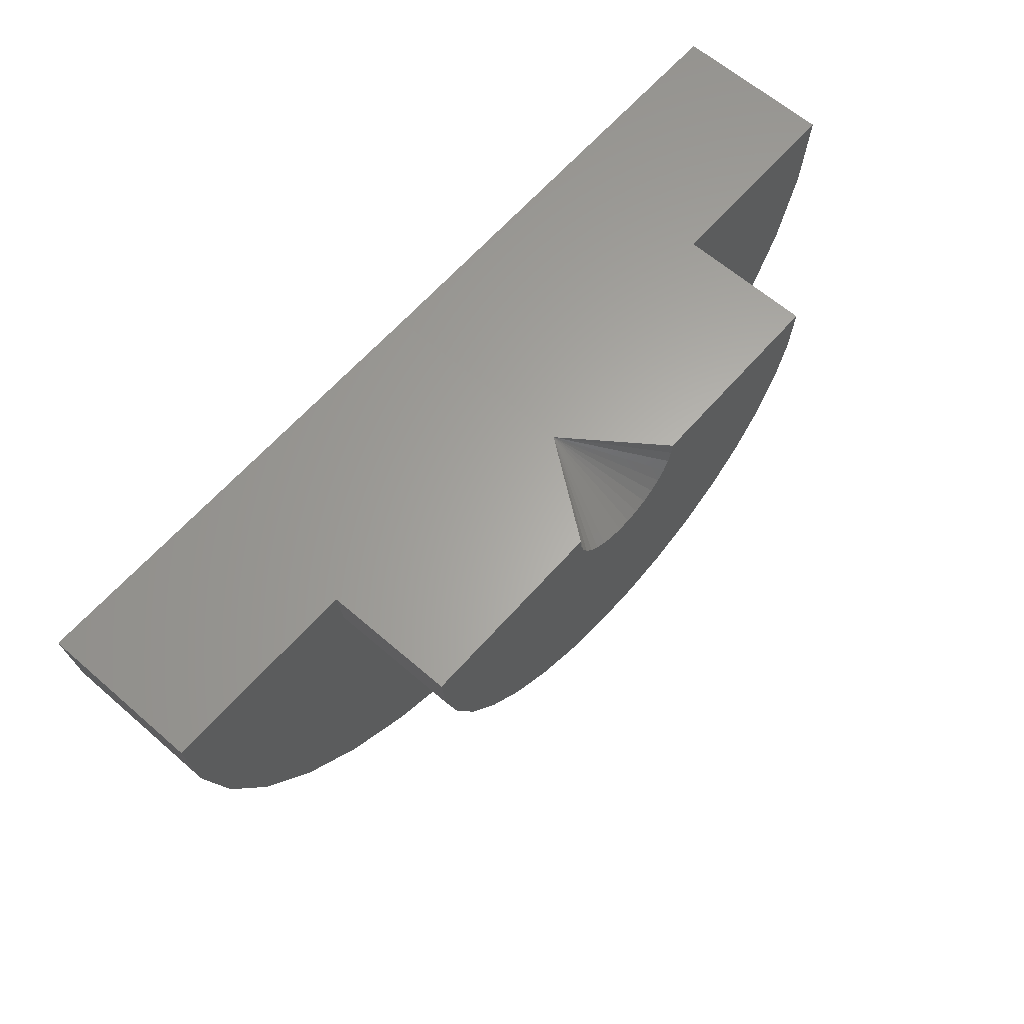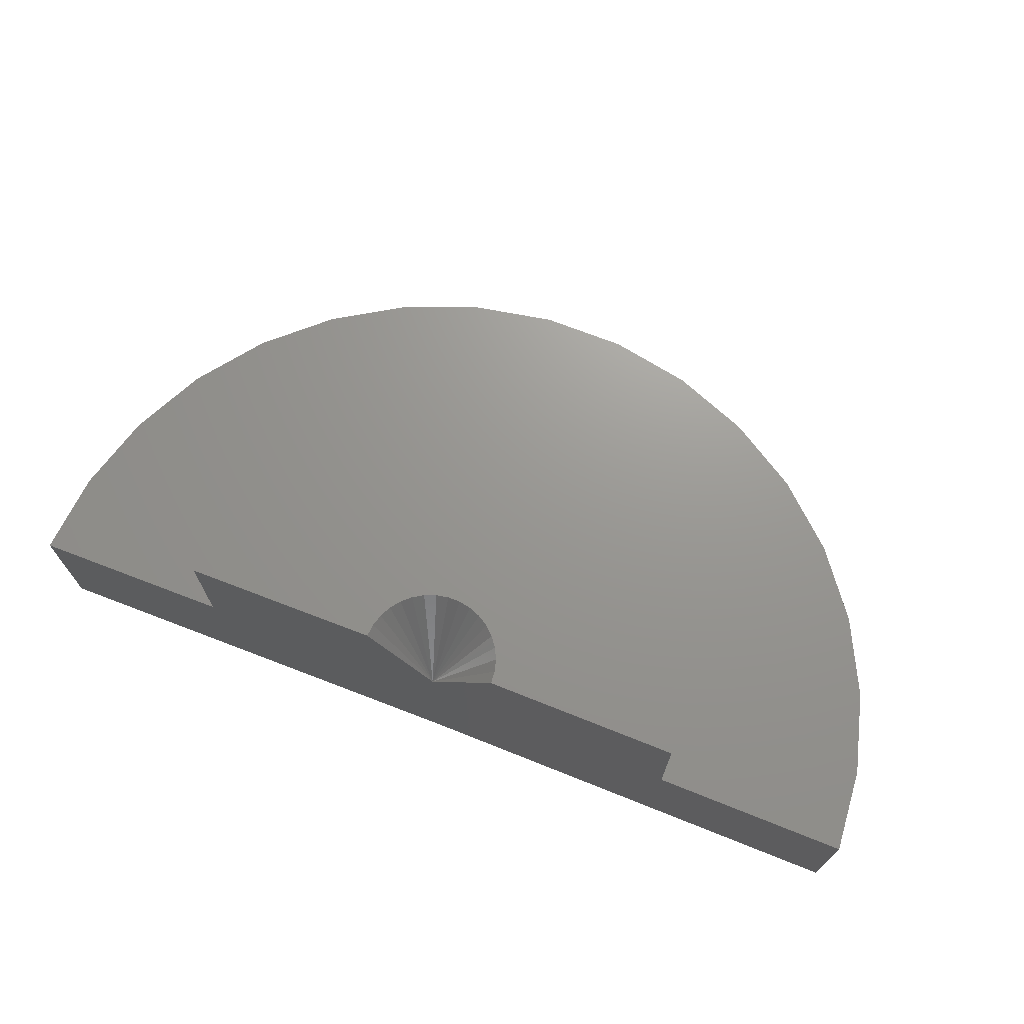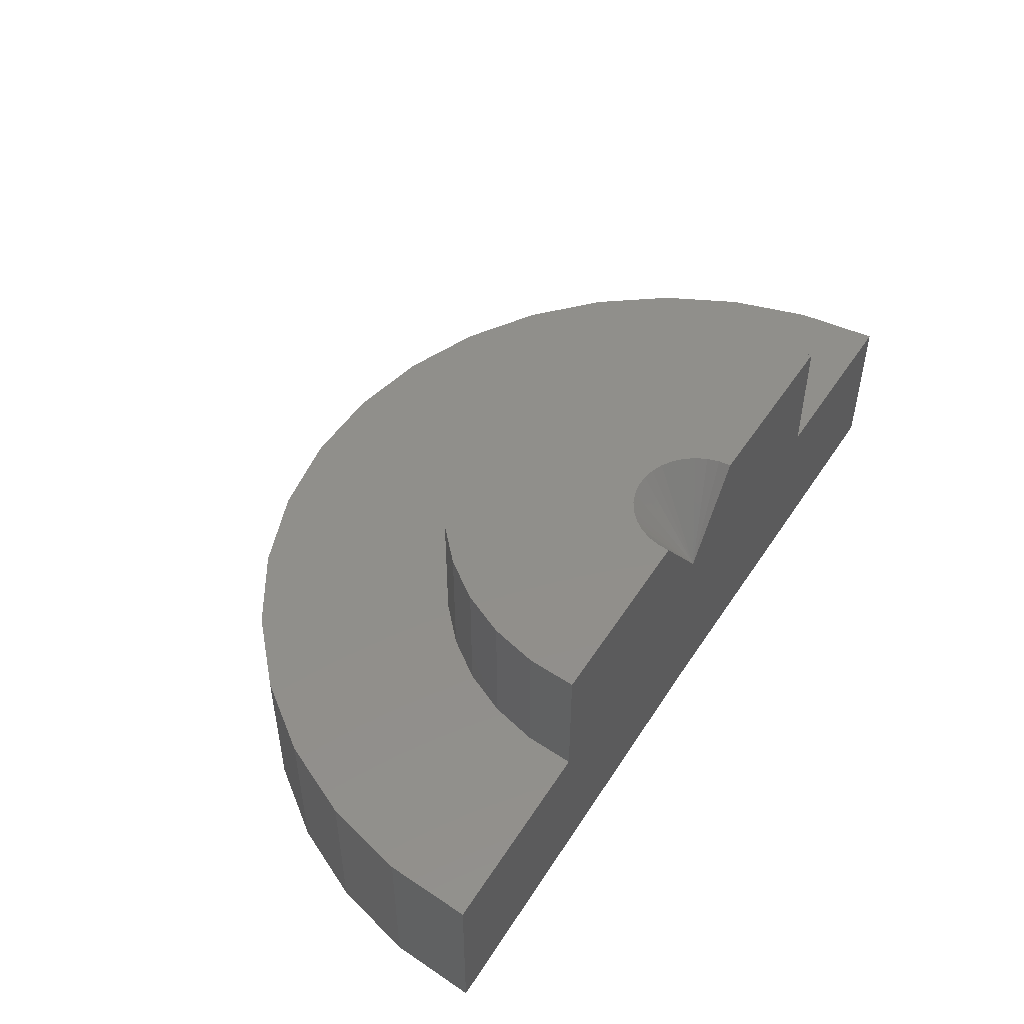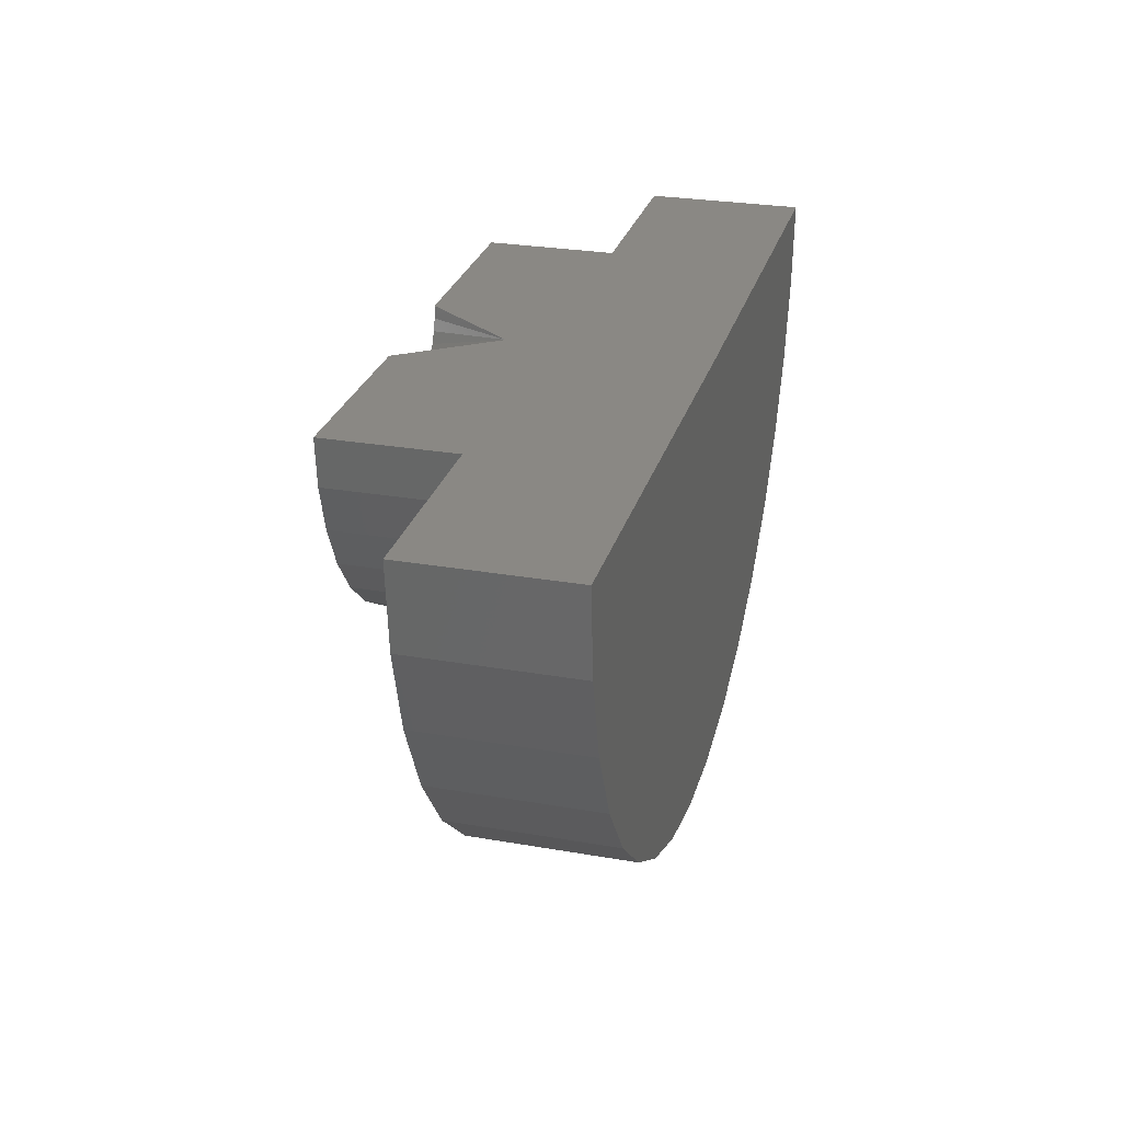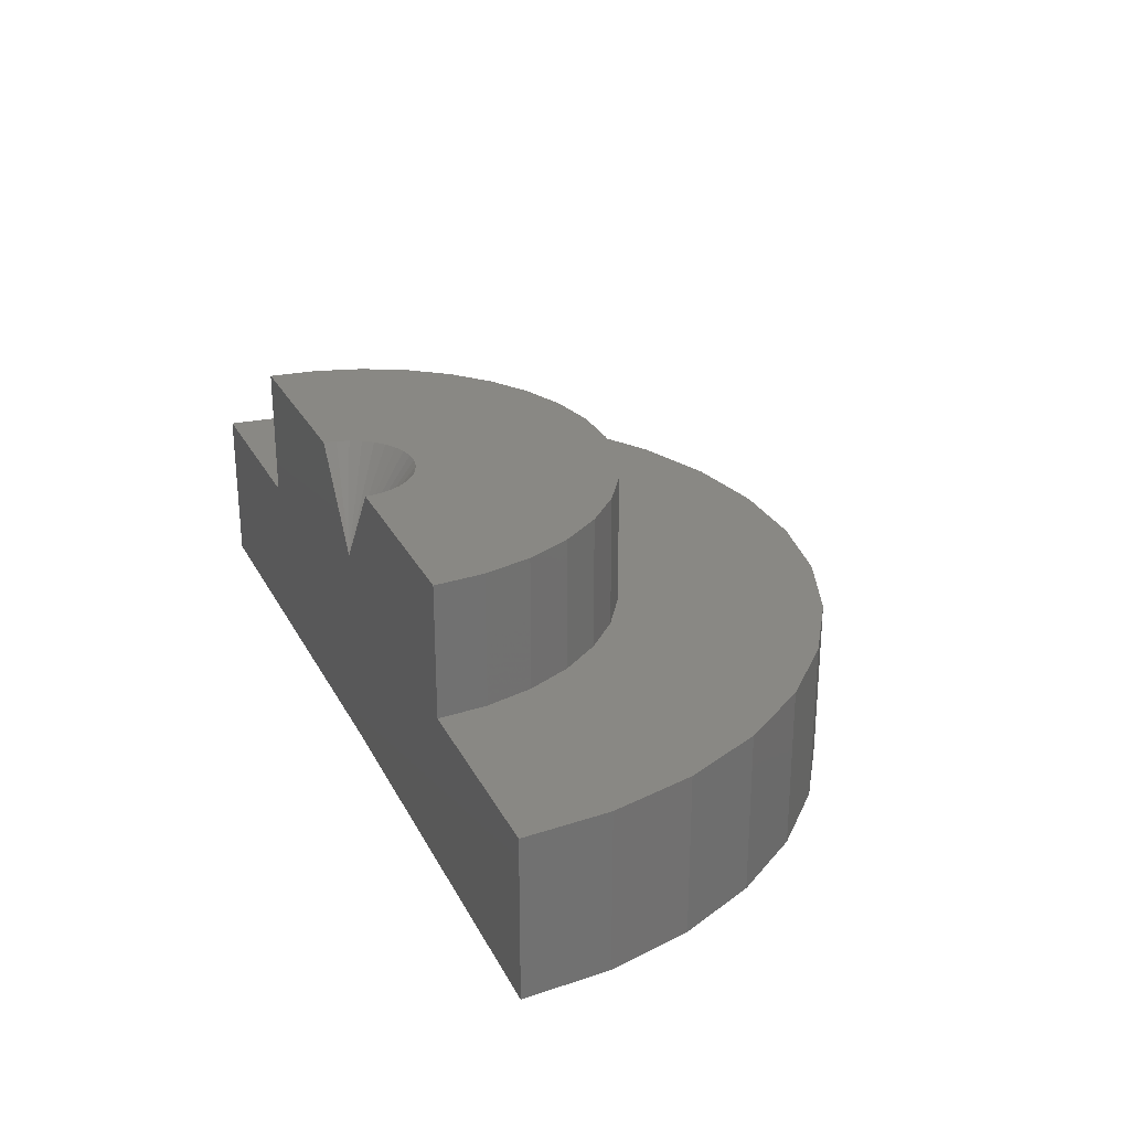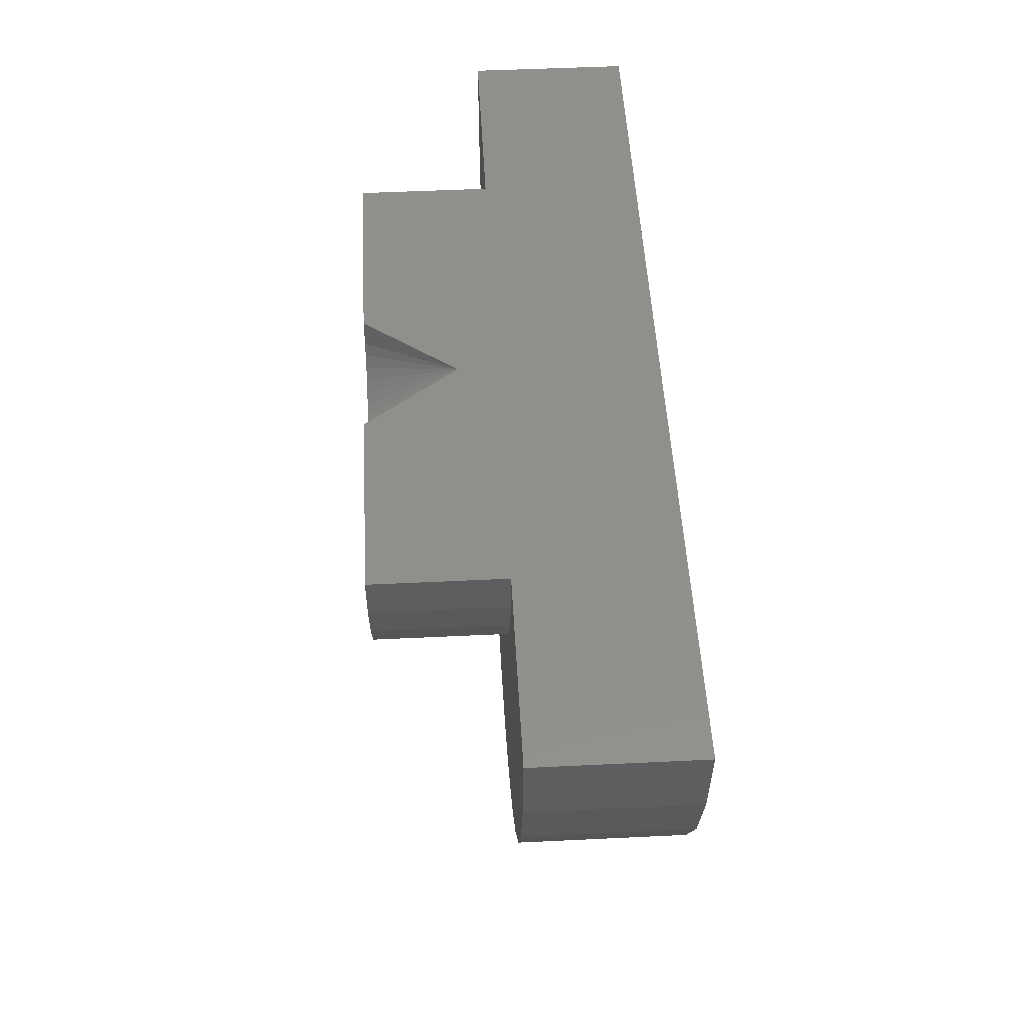
<metadata>
{"format":"stl","ext":"stl","renderer":"f3d","projection":"perspective","resolution":1024,"background":"white","views":[{"elev":62.9,"azim":-48.7,"up":"+Y"},{"elev":70.3,"azim":-158.2,"up":"+Z"},{"elev":48.9,"azim":121.9,"up":"+Z"},{"elev":27.6,"azim":104.9,"up":"+Y"},{"elev":26.7,"azim":-112.1,"up":"+Z"},{"elev":51.1,"azim":87.0,"up":"+Y"}]}
</metadata>
<code>
# stl→obj: 92 verts, 180 faces
v 0.8276 0.002496 0.2825
v 1.407 0.009629 0.2825
v 0.625 2.185e-16 0.007484
v 1.407 0.009629 -0.1083
v 0.625 1.527e-16 -0.5859
v 2 0.01694 -0.1083
v 2 0.01694 -0.5859
v -0.1566 1.189e-16 -0.1083
v -0.1566 1.623e-16 0.2825
v 0.4224 2.266e-16 0.2825
v -0.75 5.303e-17 -0.1083
v -0.75 0 -0.5859
v 1.979 -0.237 -0.5859
v 1.979 -0.237 -0.1083
v 1.912 -0.4827 -0.5859
v 1.912 -0.4827 -0.1083
v 1.801 -0.7119 -0.5859
v 1.801 -0.7119 -0.1083
v 1.65 -0.9167 -0.5859
v 1.65 -0.9167 -0.1083
v 1.463 -1.09 -0.5859
v 1.463 -1.09 -0.1083
v 1.248 -1.226 -0.5859
v 1.248 -1.226 -0.1083
v 1.011 -1.32 -0.5859
v 1.011 -1.32 -0.1083
v 0.7608 -1.368 -0.5859
v 0.7608 -1.368 -0.1083
v 0.5061 -1.37 -0.5859
v 0.5061 -1.37 -0.1083
v 0.2554 -1.324 -0.5859
v 0.2554 -1.324 -0.1083
v 0.01747 -1.234 -0.5859
v 0.01747 -1.234 -0.1083
v -0.1996 -1.1 -0.5859
v -0.1996 -1.1 -0.1083
v -0.3884 -0.9293 -0.5859
v -0.3884 -0.9293 -0.1083
v -0.5425 -0.7264 -0.5859
v -0.5425 -0.7264 -0.1083
v -0.6564 -0.4986 -0.5859
v -0.6564 -0.4986 -0.1083
v -0.7264 -0.2536 -0.5859
v -0.7264 -0.2536 -0.1083
v 0.5574 -0.7786 -0.1083
v 0.4149 -0.7528 -0.1083
v 0.2797 -0.7011 -0.1083
v 0.1563 -0.6254 -0.1083
v 0.04893 -0.5282 -0.1083
v 1.395 -0.1347 -0.1083
v 1.357 -0.2744 -0.1083
v 1.294 -0.4047 -0.1083
v 1.208 -0.5211 -0.1083
v 1.101 -0.6196 -0.1083
v 0.9789 -0.6968 -0.1083
v 0.7022 -0.7778 -0.1083
v 0.8443 -0.7502 -0.1083
v -0.1432 -0.1442 -0.1083
v -0.1034 -0.2834 -0.1083
v -0.03862 -0.4129 -0.1083
v 1.395 -0.1347 0.2825
v 1.357 -0.2744 0.2825
v 1.294 -0.4047 0.2825
v 1.208 -0.5211 0.2825
v 1.101 -0.6196 0.2825
v 0.9789 -0.6968 0.2825
v 0.8443 -0.7502 0.2825
v 0.7022 -0.7778 0.2825
v 0.5574 -0.7786 0.2825
v 0.4149 -0.7528 0.2825
v 0.2797 -0.7011 0.2825
v 0.1563 -0.6254 0.2825
v 0.04893 -0.5282 0.2825
v -0.03862 -0.4129 0.2825
v -0.1034 -0.2834 0.2825
v -0.1432 -0.1442 0.2825
v 0.8246 -0.03492 0.2825
v 0.8147 -0.07114 0.2825
v 0.7984 -0.1049 0.2825
v 0.776 -0.1351 0.2825
v 0.7485 -0.1606 0.2825
v 0.7168 -0.1807 0.2825
v 0.6819 -0.1945 0.2825
v 0.645 -0.2016 0.2825
v 0.6075 -0.2019 0.2825
v 0.5035 -0.1621 0.2825
v 0.4756 -0.1369 0.2825
v 0.453 -0.107 0.2825
v 0.4362 -0.07347 0.2825
v 0.4258 -0.03738 0.2825
v 0.5705 -0.1952 0.2825
v 0.5355 -0.1818 0.2825
f 1 2 3
f 3 2 4
f 3 4 5
f 6 7 4
f 4 7 5
f 5 8 3
f 3 8 9
f 3 9 10
f 11 8 12
f 12 8 5
f 7 6 13
f 13 6 14
f 13 14 15
f 15 14 16
f 15 16 17
f 17 16 18
f 17 18 19
f 19 18 20
f 19 20 21
f 21 20 22
f 21 22 23
f 23 22 24
f 23 24 25
f 25 24 26
f 25 26 27
f 27 26 28
f 27 28 29
f 29 28 30
f 29 30 31
f 31 30 32
f 31 32 33
f 33 32 34
f 33 34 35
f 35 34 36
f 35 36 37
f 37 36 38
f 37 38 39
f 39 38 40
f 39 40 41
f 41 40 42
f 41 42 43
f 43 42 44
f 43 44 12
f 12 44 11
f 38 45 46
f 40 38 46
f 40 46 47
f 40 47 48
f 40 48 49
f 40 49 42
f 6 4 14
f 14 4 50
f 14 50 51
f 14 51 16
f 16 51 52
f 16 52 53
f 16 53 18
f 18 53 54
f 18 54 55
f 56 45 20
f 20 45 38
f 20 38 22
f 22 38 36
f 22 36 24
f 24 36 34
f 24 34 26
f 26 34 32
f 26 32 28
f 28 32 30
f 18 55 20
f 20 55 57
f 20 57 56
f 8 11 58
f 58 11 44
f 58 44 59
f 59 44 60
f 60 44 42
f 60 42 49
f 4 2 50
f 50 2 61
f 50 61 51
f 51 61 62
f 51 62 52
f 52 62 63
f 52 63 53
f 53 63 64
f 53 64 54
f 54 64 65
f 54 65 55
f 55 65 66
f 55 66 57
f 57 66 67
f 57 67 56
f 56 67 68
f 56 68 45
f 45 68 69
f 45 69 46
f 46 69 70
f 46 70 47
f 47 70 71
f 47 71 48
f 48 71 72
f 48 72 49
f 49 72 73
f 49 73 60
f 60 73 74
f 60 74 59
f 59 74 75
f 59 75 58
f 58 75 76
f 58 76 8
f 8 76 9
f 61 2 1
f 61 1 77
f 61 77 78
f 61 78 79
f 61 79 80
f 61 80 81
f 61 81 62
f 62 81 82
f 62 82 83
f 62 83 84
f 62 84 85
f 62 85 75
f 62 75 74
f 62 74 63
f 76 75 86
f 76 86 87
f 76 87 88
f 76 88 89
f 76 89 90
f 76 90 10
f 76 10 9
f 75 85 91
f 75 91 92
f 75 92 86
f 63 74 64
f 64 74 73
f 64 73 65
f 65 73 72
f 65 72 66
f 66 72 71
f 66 71 67
f 67 71 70
f 67 70 68
f 68 70 69
f 3 10 90
f 3 90 89
f 3 89 88
f 3 88 87
f 3 87 86
f 3 86 92
f 3 92 91
f 3 91 85
f 3 85 84
f 3 84 83
f 3 83 82
f 3 82 81
f 3 81 80
f 3 80 79
f 3 79 78
f 3 78 77
f 3 77 1
f 13 5 7
f 19 39 17
f 17 39 41
f 17 41 15
f 15 41 43
f 15 43 13
f 13 43 12
f 13 12 5
f 39 19 37
f 37 19 21
f 37 21 35
f 35 21 23
f 35 23 33
f 33 23 25
f 33 25 31
f 31 25 27
f 31 27 29

</code>
